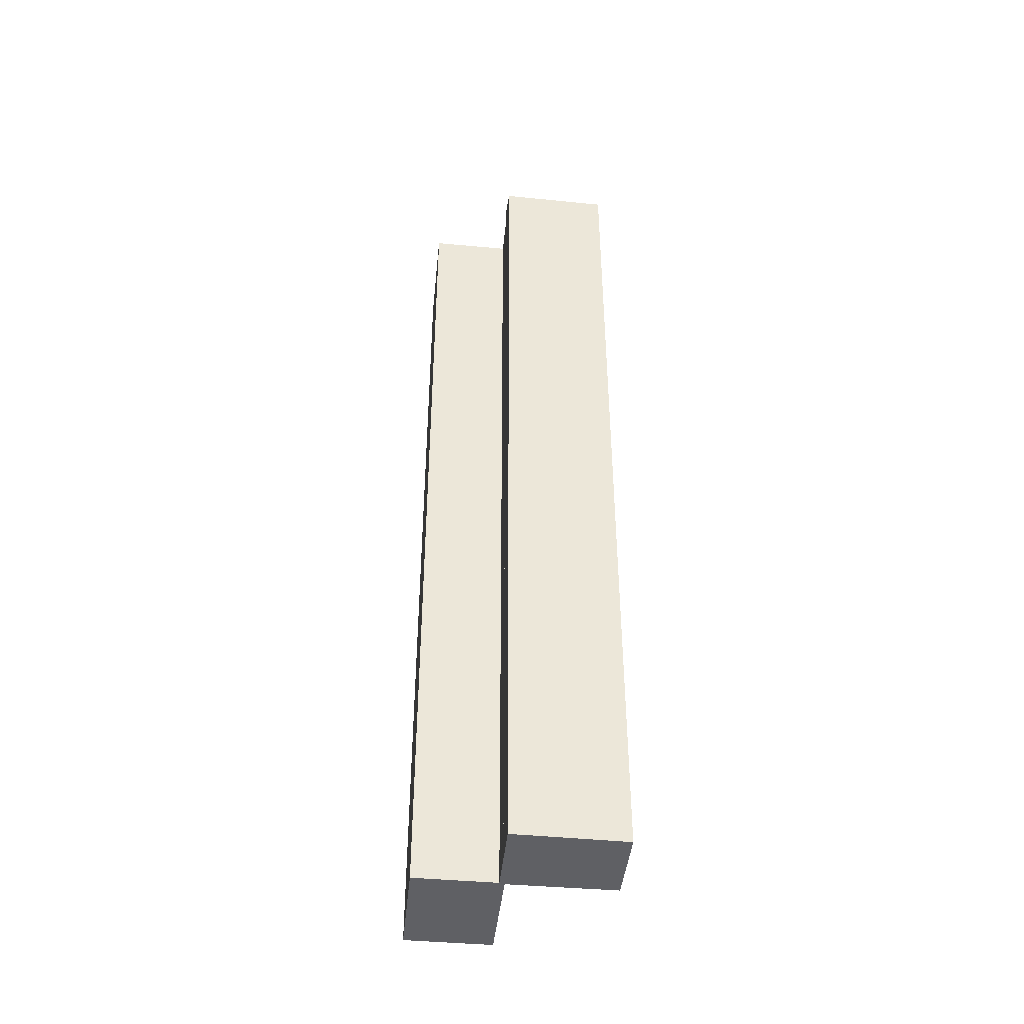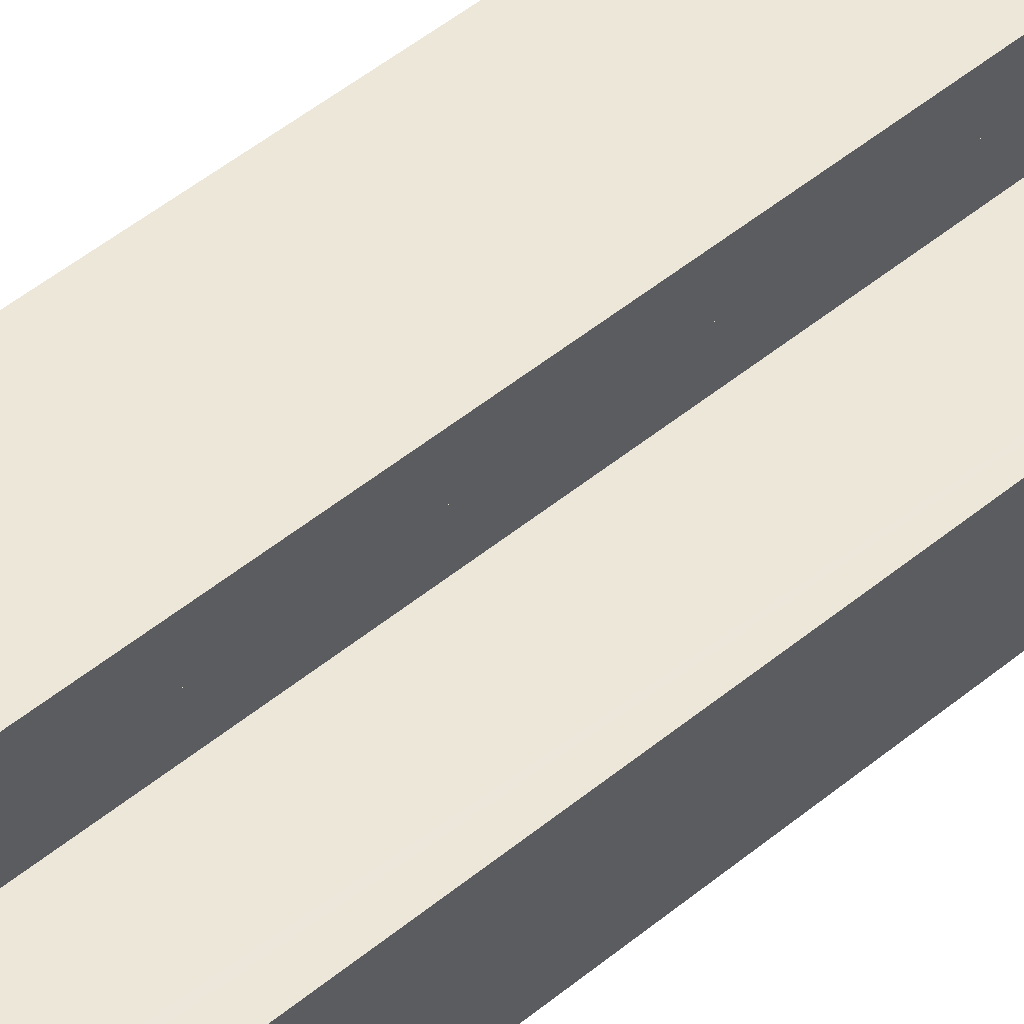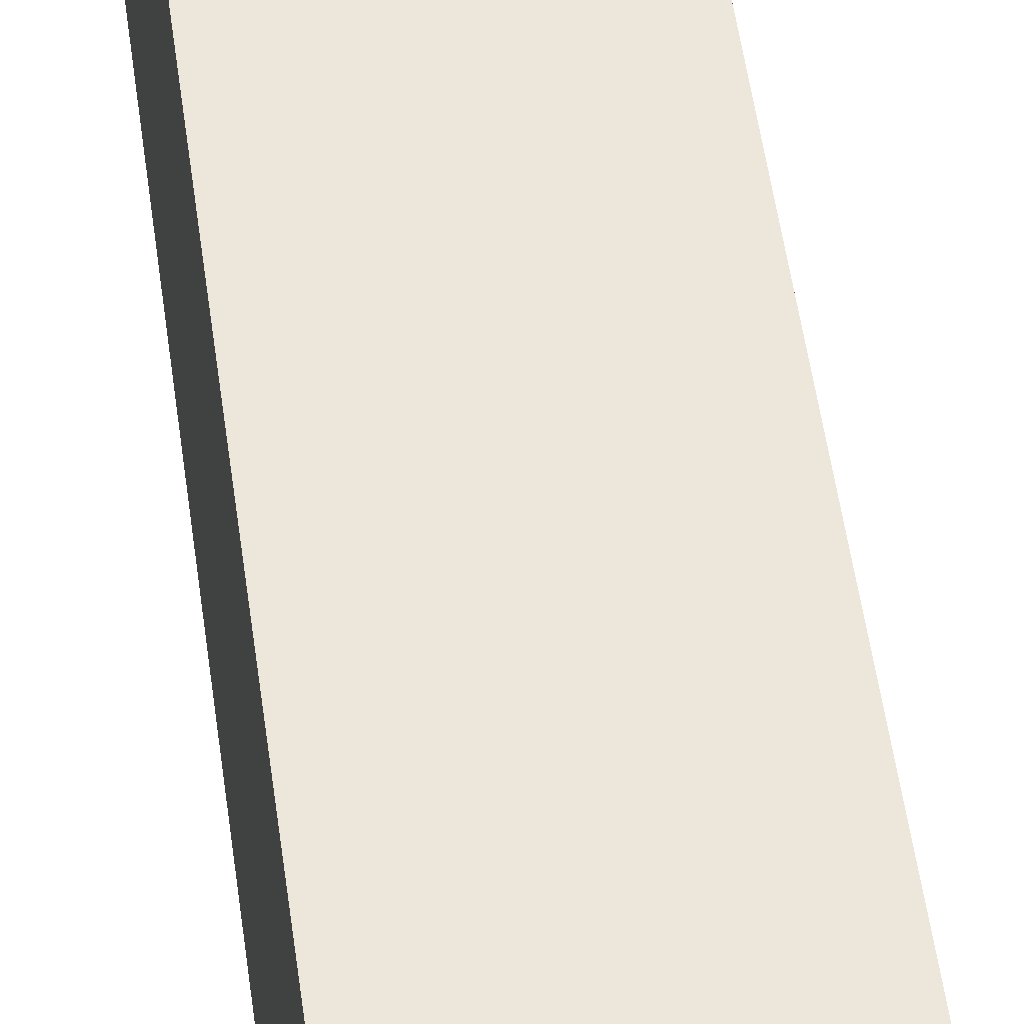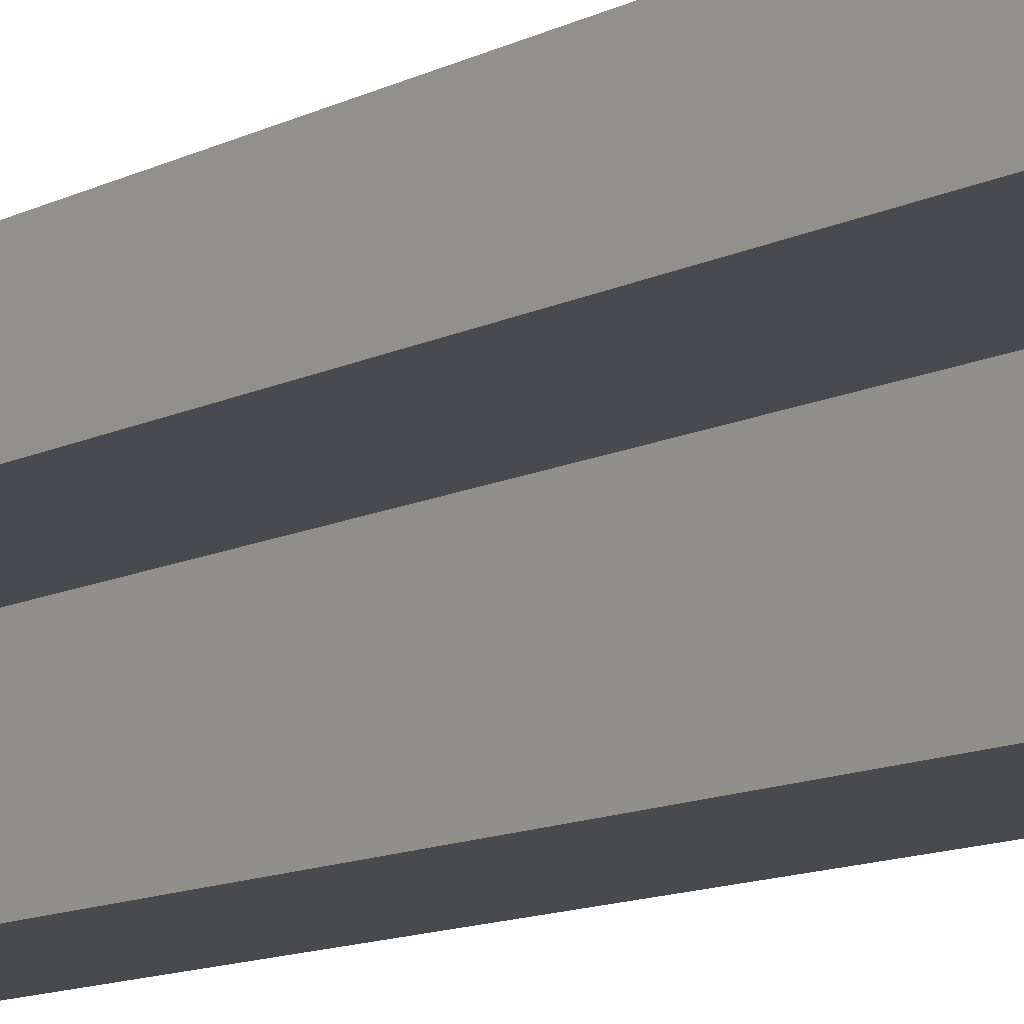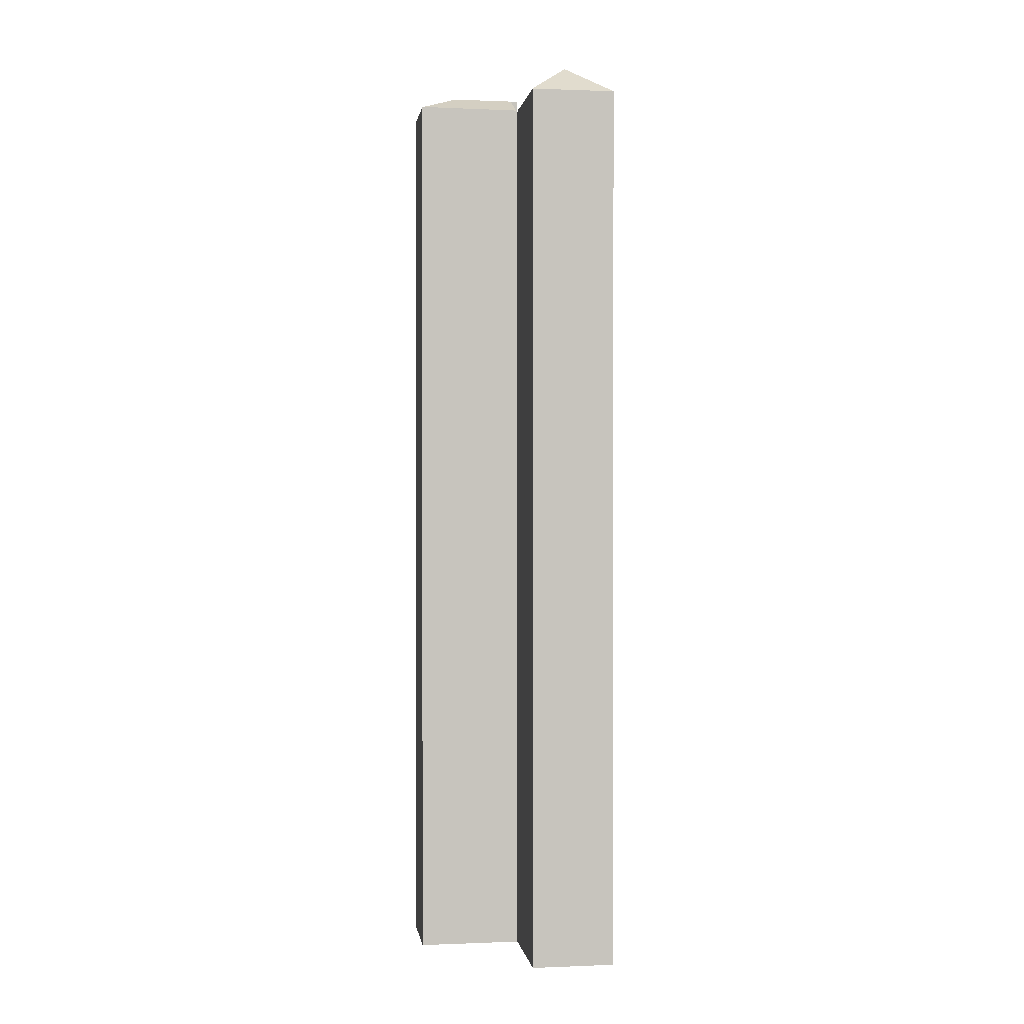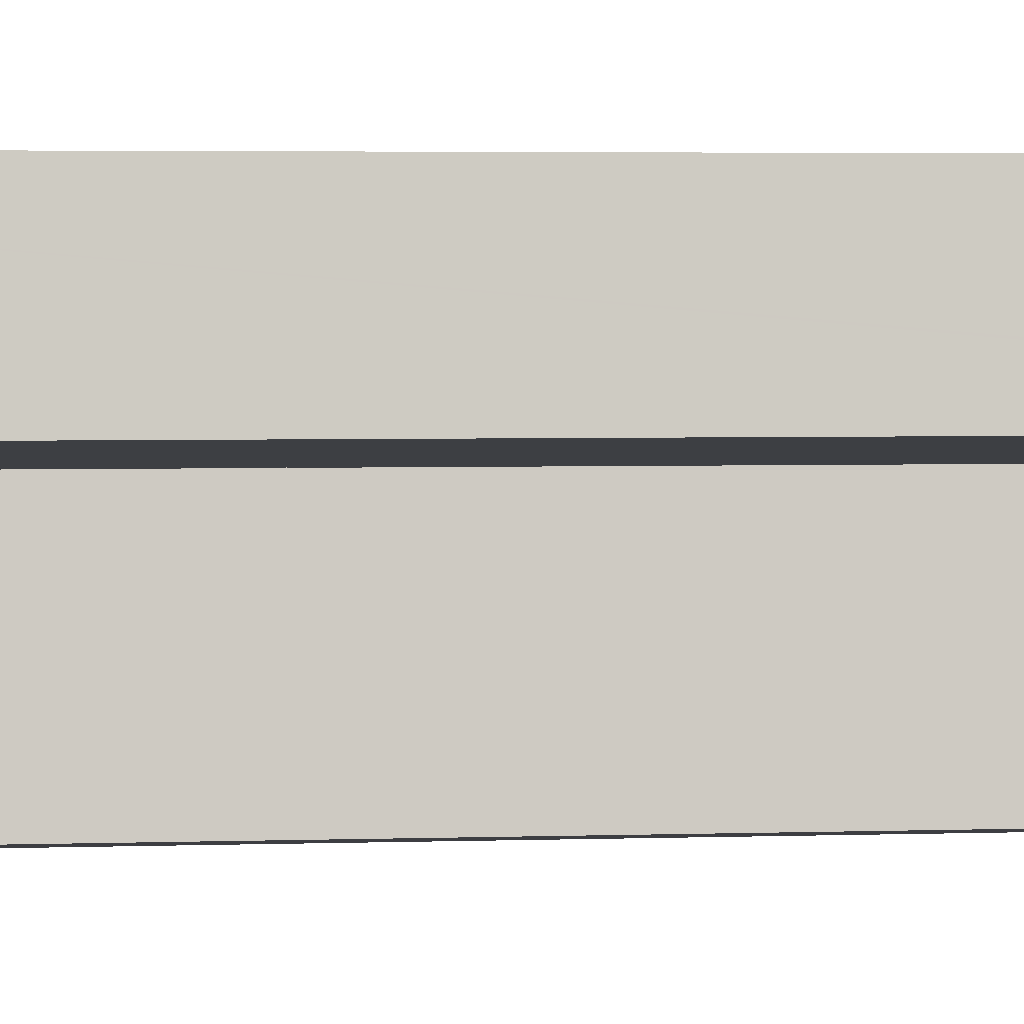
<metadata>
{"format":"obj","ext":"obj","renderer":"f3d","projection":"perspective","resolution":1024,"background":"white","views":[{"elev":-43.3,"azim":-12.1,"up":"+Y"},{"elev":49.8,"azim":-132.2,"up":"+Z"},{"elev":48.8,"azim":172.7,"up":"+Z"},{"elev":-10.0,"azim":144.7,"up":"+Z"},{"elev":0.6,"azim":165.5,"up":"+Y"},{"elev":2.2,"azim":80.0,"up":"+Z"}]}
</metadata>
<code>
v  8.165 52.74 3.034
v  10.71 51.67 1.034
v  10.63 51.71 1.025
v  10.7 51.67 1.109
v  10.21 51.67 5.539
v  4.913 51.67 0.41
v  4.657 52.74 2.71
v  4.27 52.74 2.674
v  4.209 52.49 3.206
v  4.168 52.32 3.566
v  4.006 51.67 4.966
v  4.402 51.67 5.003
v  10.21 -3.392e-16 5.539
v  10.71 -6.331e-17 1.034
v  10.7 -6.791e-17 1.109
v  4.913 -2.511e-17 0.41
v  10.63 -6.276e-17 1.025
v  4.657 -1.659e-16 2.71
v  4.27 -1.637e-16 2.674
v  4.209 -1.963e-16 3.206
v  4.168 -2.184e-16 3.566
v  4.006 -3.041e-16 4.966
v  4.402 -3.063e-16 5.003
v  4.839 51.65 0.188
v  0.015 51.57 -0.136
v  4.826 51.57 0.308
v  2.761 53.57 -2.987
v  0.029 51.65 -0.258
v  4.657 51.57 2.71
v  4.525 51.57 0.466
v  4.27 51.57 2.674
v  4.913 51.57 0.41
v  4.816 51.57 0.4
v  1.367 51.57 0.141
v  0 51.57 3.158e-15
v  1.675 51.57 0.173
v  5.47 51.66 -5.67
v  4.983 51.63 -5.765
v  5.475 51.63 -5.715
v  4.75 51.63 -5.789
v  0.69 51.63 -6.207
v  0.688 51.65 -6.184
v  0.688 3.787e-16 -6.184
v  0 0 0
v  0.015 8.328e-18 -0.136
v  0.029 1.58e-17 -0.258
v  4.525 -2.853e-17 0.466
v  0.69 3.801e-16 -6.207
v  1.367 -8.634e-18 0.141
v  1.675 -1.059e-17 0.173
v  4.816 -2.449e-17 0.4
v  5.475 3.499e-16 -5.715
v  5.47 3.472e-16 -5.67
v  4.826 -1.886e-17 0.308
v  4.839 -1.151e-17 0.188
v  4.75 3.545e-16 -5.789
v  4.983 3.53e-16 -5.765
g defaultobject
f 1 2 3
f 2 1 4
f 4 1 5
f 6 1 3
f 1 6 7
f 7 5 1
f 5 7 8
f 5 8 9
f 5 9 10
f 5 10 11
f 5 11 12
f 13 4 5
f 4 13 2
f 2 13 14
f 14 13 15
f 2 6 3
f 6 2 14
f 6 14 16
f 16 14 17
f 18 8 7
f 8 18 19
f 6 18 7
f 18 6 16
f 19 9 8
f 9 19 10
f 10 19 11
f 11 19 20
f 11 20 21
f 11 21 22
f 12 13 5
f 13 12 11
f 13 11 23
f 23 11 22
f 21 23 22
f 23 21 13
f 13 21 20
f 13 20 19
f 13 19 18
f 13 18 16
f 13 16 17
f 13 17 15
f 15 17 14
f 24 25 26
f 25 24 27
f 25 27 28
f 29 30 31
f 30 29 32
f 30 32 33
f 34 25 35
f 25 34 26
f 26 34 36
f 26 36 30
f 26 30 33
f 27 24 37
f 38 37 39
f 37 38 27
f 27 38 40
f 27 40 41
f 27 41 42
f 27 42 28
f 43 28 42
f 28 43 25
f 25 43 35
f 35 43 44
f 44 43 45
f 45 43 46
f 47 31 30
f 31 47 19
f 41 43 42
f 43 41 48
f 44 34 35
f 34 44 36
f 36 44 30
f 30 44 49
f 30 49 47
f 47 49 50
f 19 29 31
f 29 19 18
f 18 32 29
f 32 18 16
f 51 26 33
f 26 37 24
f 37 26 39
f 39 26 52
f 52 26 53
f 53 26 51
f 53 51 54
f 53 54 55
f 16 33 32
f 33 16 51
f 52 38 39
f 38 52 40
f 40 52 41
f 41 52 48
f 48 52 56
f 56 52 57
f 53 57 52
f 57 53 56
f 56 53 48
f 48 53 55
f 48 55 43
f 43 55 46
f 46 55 54
f 46 54 51
f 18 51 16
f 51 18 47
f 51 47 46
f 47 18 19
f 47 45 46
f 45 47 50
f 45 50 49
f 45 49 44

</code>
